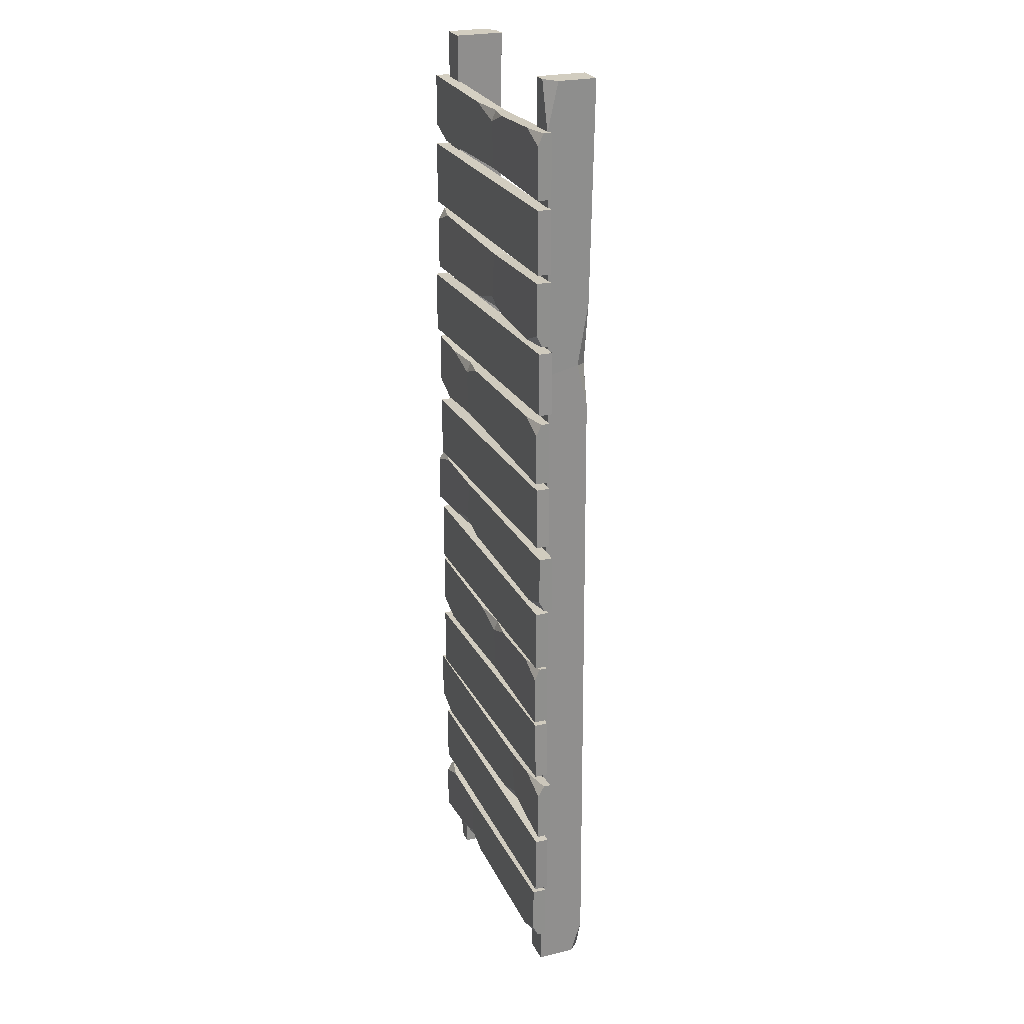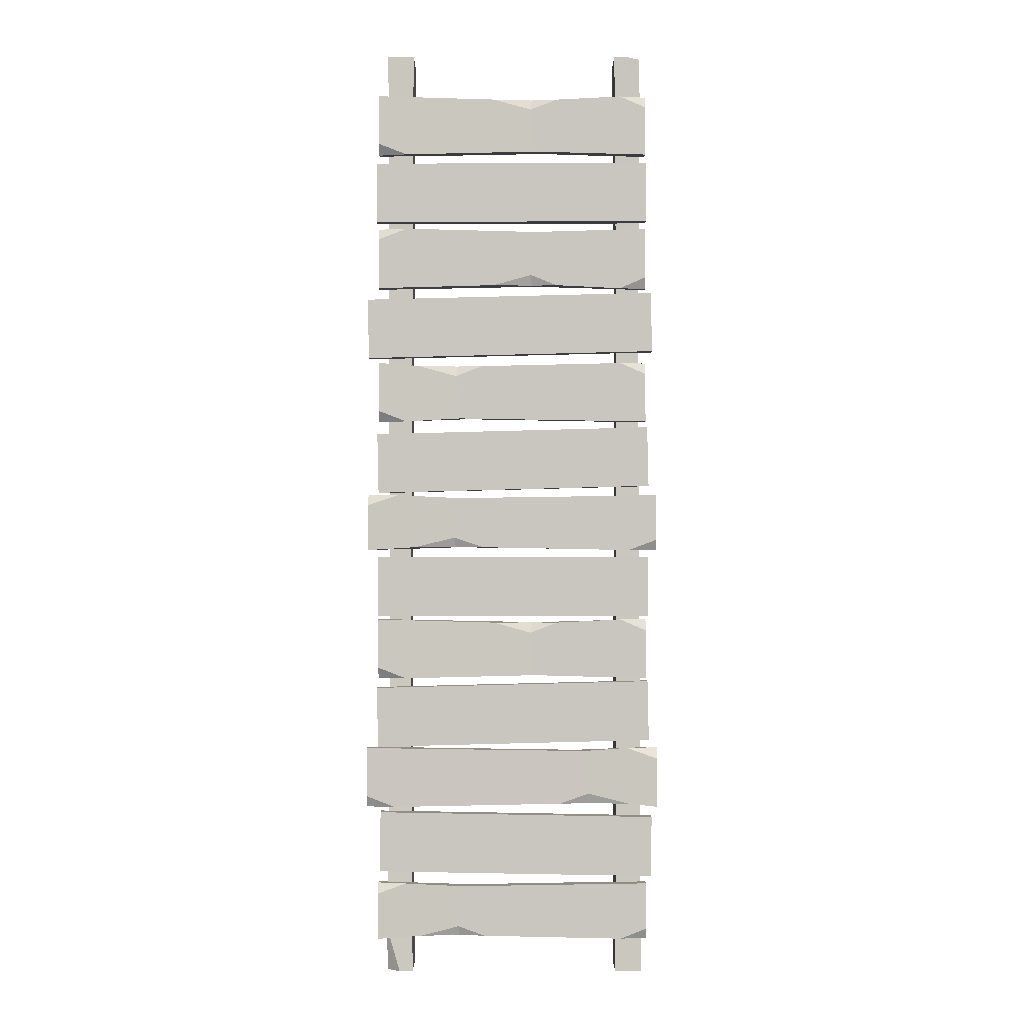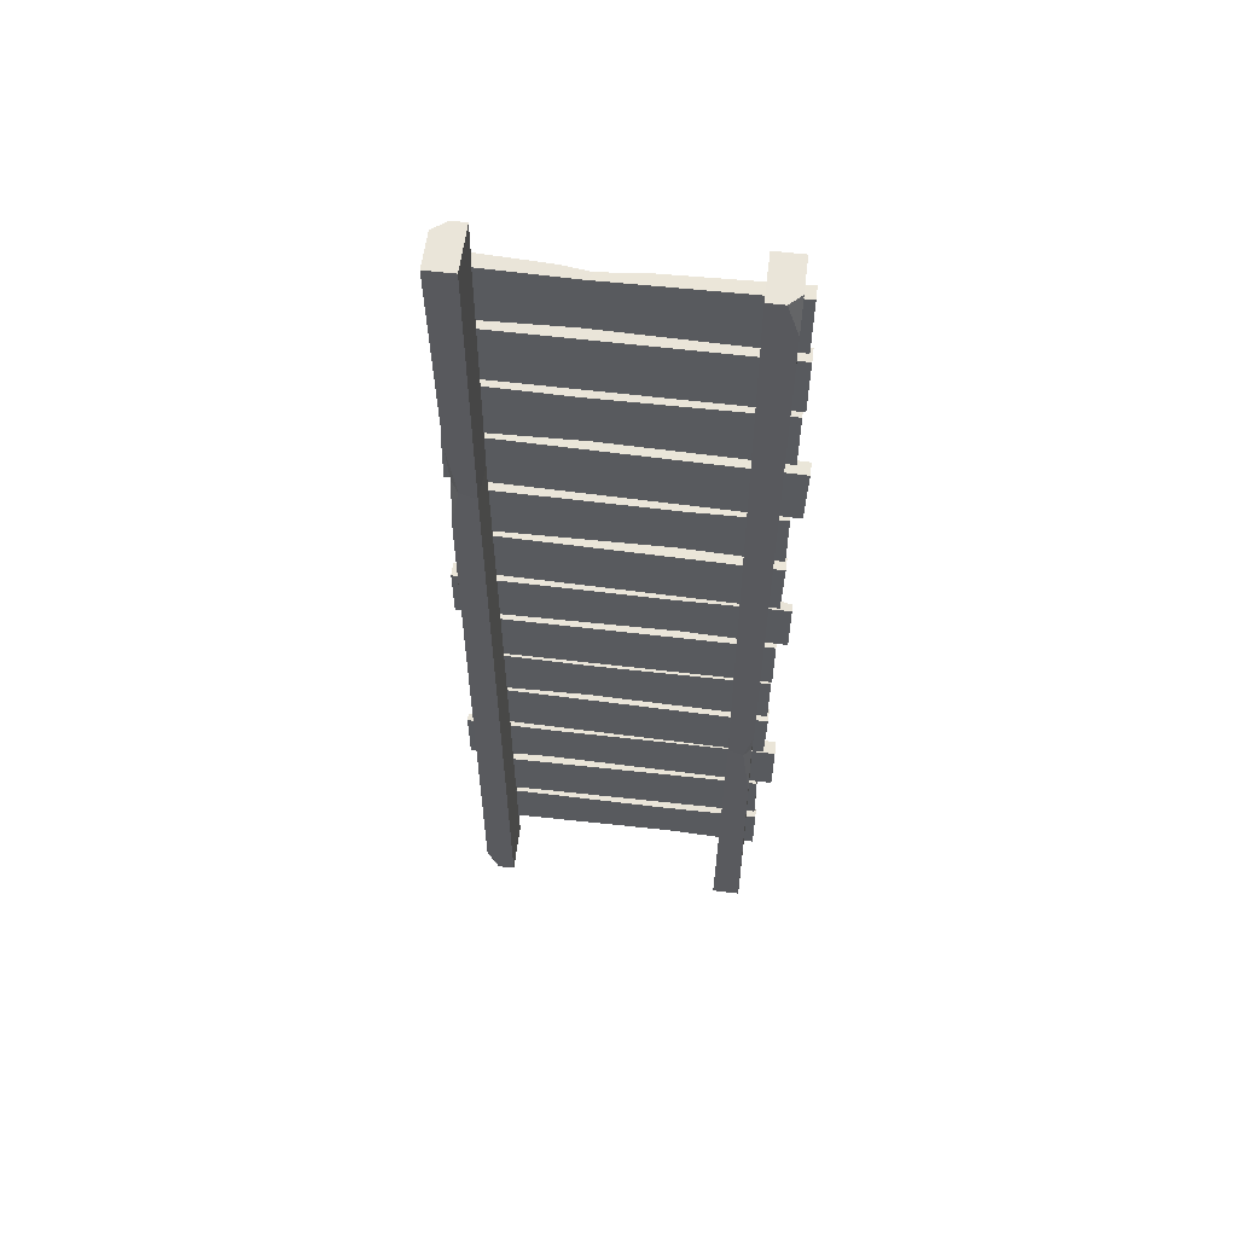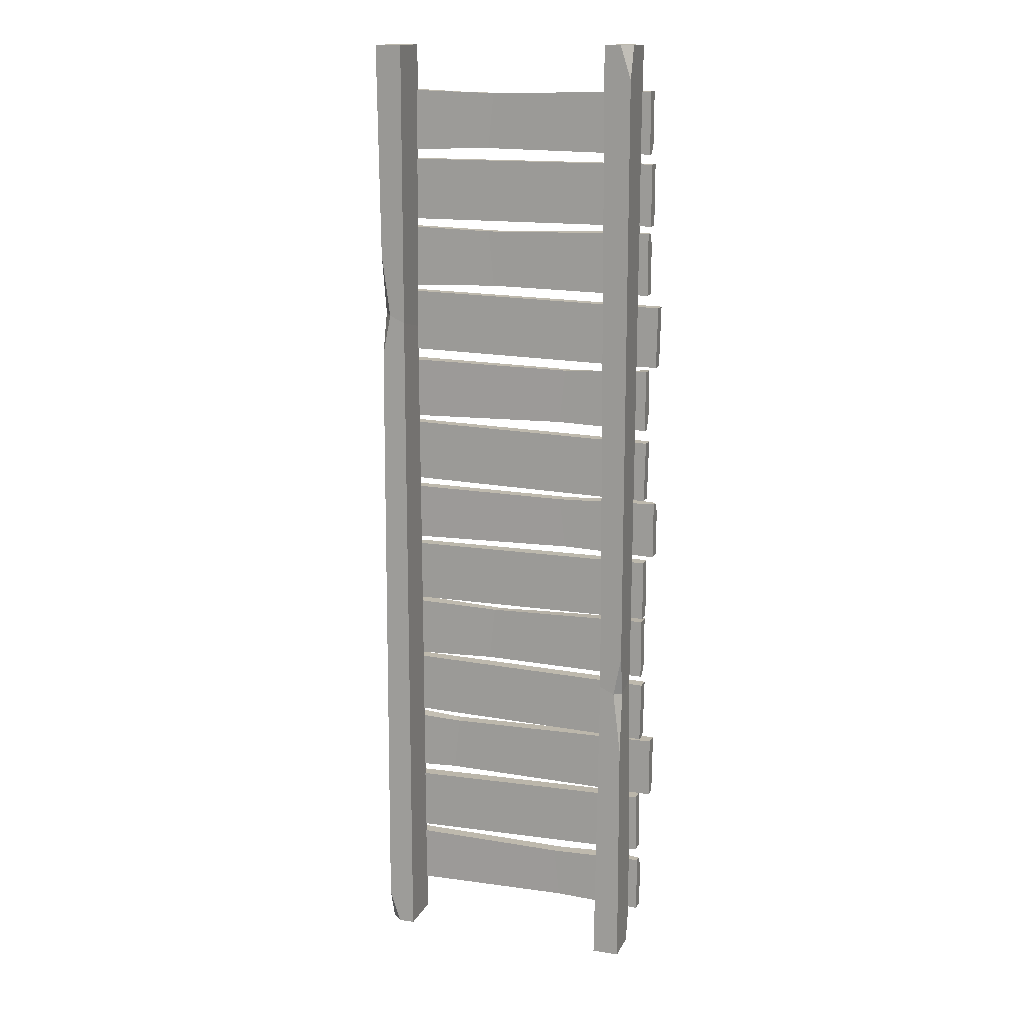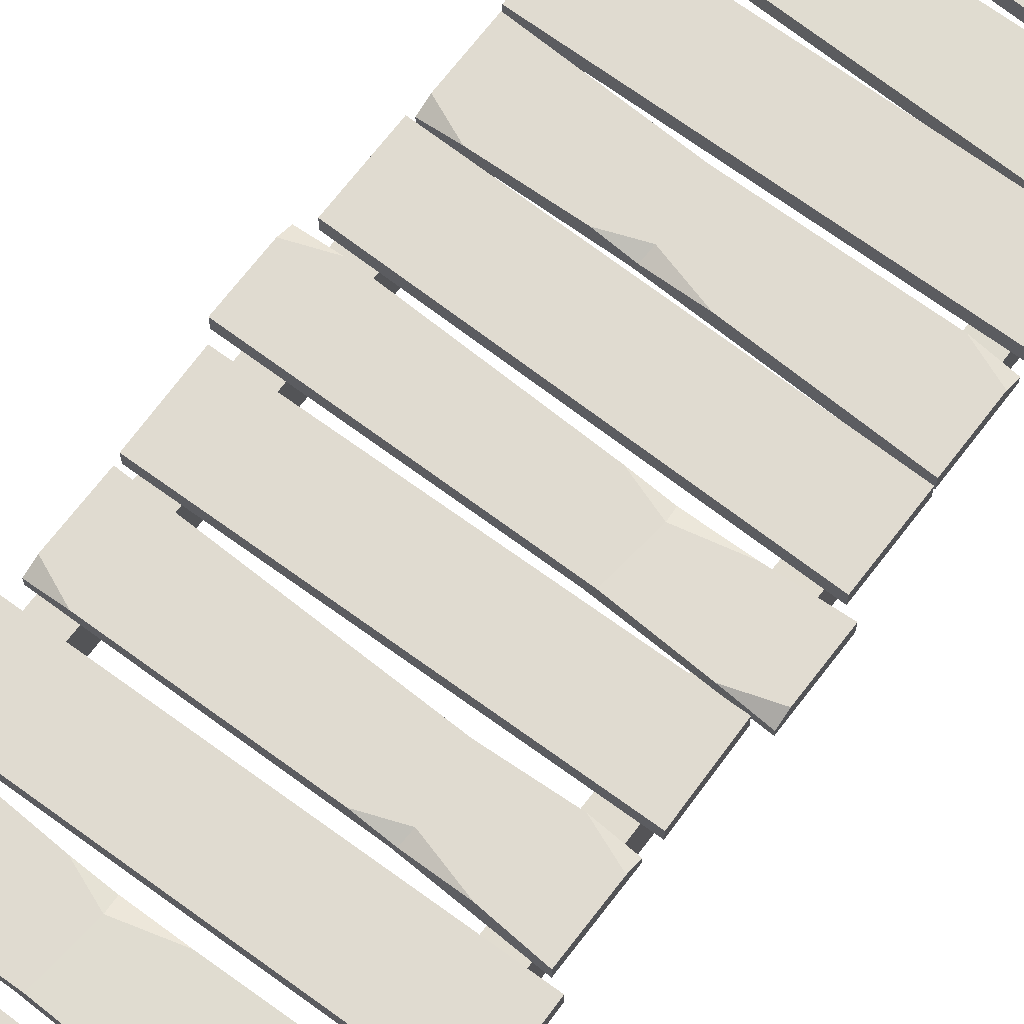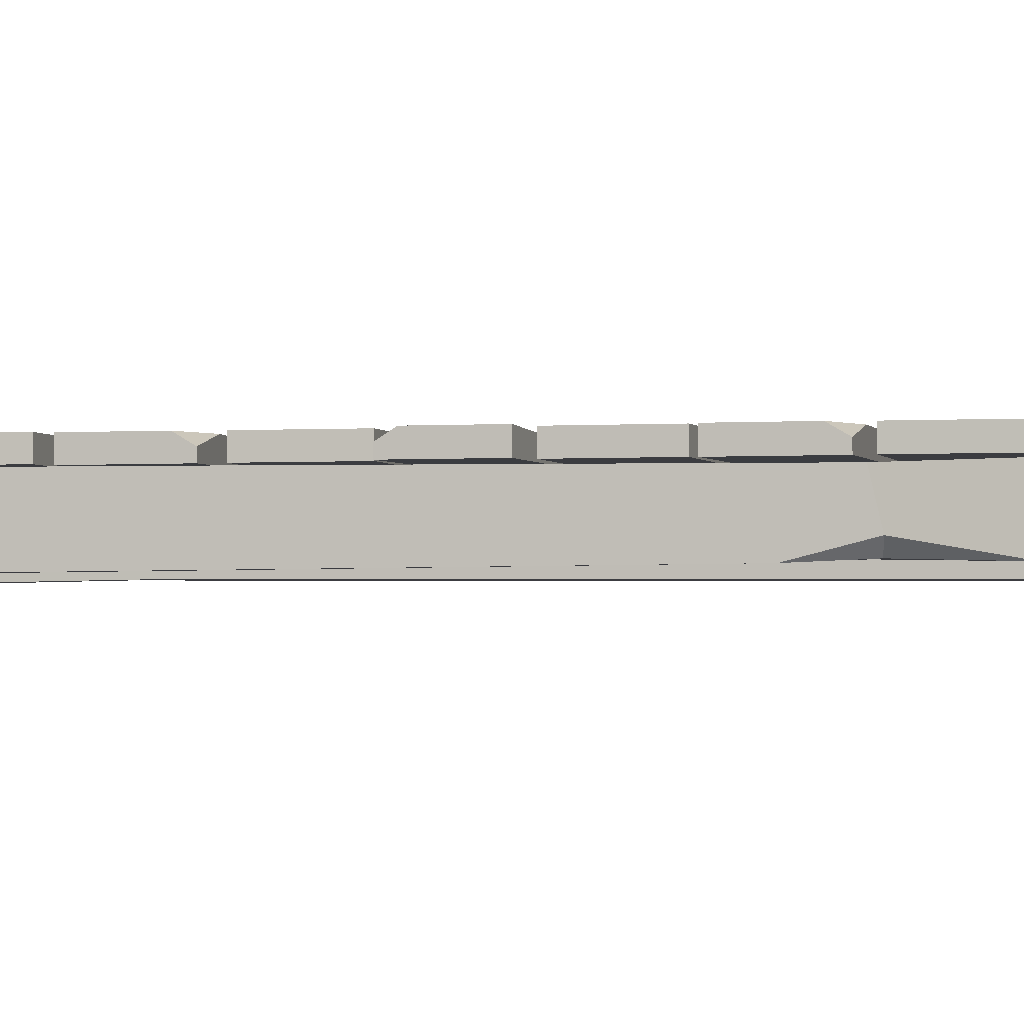
<metadata>
{"format":"obj","ext":"obj","renderer":"f3d","projection":"perspective","resolution":1024,"background":"white","views":[{"elev":24.7,"azim":-111.1,"up":"+Z"},{"elev":-1.2,"azim":179.8,"up":"+Z"},{"elev":58.5,"azim":7.1,"up":"+Z"},{"elev":14.6,"azim":18.7,"up":"+Z"},{"elev":69.8,"azim":37.5,"up":"+Y"},{"elev":-2.1,"azim":105.0,"up":"+Y"}]}
</metadata>
<code>
v -79.78 25.04 301
v 79 25.04 296.9
v -79.78 32.4 301
v 79 32.4 296.9
v -80.55 32.4 266.6
v 78.23 32.4 262.4
v -80.55 25.04 266.6
v 78.23 25.04 262.4
v -78.81 25.04 496.7
v 78.25 25.04 496.7
v -78.81 29.56 496.7
v 78.25 32.56 496.7
v -78.81 32.56 462.2
v 78.25 32.56 468.5
v -78.81 25.04 462.2
v 78.25 25.04 462.2
v -14.5 25.44 494.9
v -11.22 32.16 488.9
v -13.86 32.16 464
v -17.76 25.44 464
v -78.81 32.56 490.3
v -63.93 32.56 496.7
v 62.04 32.56 462.2
v 78.25 28.9 462.2
v -26.63 32.16 494.9
v 10.41 32.16 494.9
v -11.89 29.94 494.9
v -79.18 25.04 457.2
v 79.64 25.04 456.8
v -79.18 32.4 457.2
v 79.64 32.4 456.8
v -79.27 32.4 422.7
v 79.56 32.4 422.3
v -79.27 25.04 422.7
v 79.56 25.04 422.3
v 58.2 0 521.9
v 58.2 0 -18.75
v 67.19 0 521.9
v 73.18 0 -18.75
v 73.18 26.39 521.9
v 73.18 20.6 -18.75
v 58.2 26.39 521.9
v 58.2 26.39 -18.75
v 59.58 2.695 152.5
v 71.8 7.678 147.8
v 71.8 23.7 151.6
v 59.58 23.7 157.2
v 73.18 5.927 521.9
v 73.18 0 503.4
v 73.18 26.39 6.713
v 65.88 26.39 -18.75
v 72.38 1.685 171.5
v 72.38 1.685 113.3
v 67.75 2.695 148.7
v -61.09 0 -18.96
v -61.09 0 521.7
v -70.08 0 -18.96
v -76.07 0 521.7
v -76.07 26.39 -18.96
v -76.07 20.6 521.7
v -61.09 26.39 -18.96
v -61.09 26.39 521.7
v -62.11 2.085 363.9
v -75.04 7.358 368.9
v -75.04 24.31 364.9
v -62.11 24.31 359
v -76.07 5.927 -18.96
v -76.07 0 -0.4221
v -76.07 26.39 496.2
v -68.77 26.39 521.7
v -75.27 1.685 344.9
v -75.27 1.685 403.1
v -70.77 2.085 367.9
v 78.31 25.04 113.5
v -80.48 25.04 117.4
v 78.31 32.4 113.5
v -80.48 32.4 117.4
v 79.03 32.4 147.9
v -79.75 32.4 151.8
v 79.03 25.04 147.9
v -79.75 25.04 151.8
v -80.13 25.04 224.5
v 78.69 25.04 224.5
v -80.13 32.4 224.5
v 78.69 32.4 224.5
v -80.13 32.4 190
v 78.69 32.4 190
v -80.13 25.04 190
v 78.69 25.04 190
v -78.81 25.04 188
v 78.25 25.04 188
v -78.81 29.56 188
v 78.25 32.56 188
v -78.81 32.56 153.5
v 78.25 32.56 159.8
v -78.81 25.04 153.5
v 78.25 25.04 153.5
v -14.5 25.44 186.2
v -11.22 32.16 180.3
v -13.86 32.16 155.3
v -17.76 25.44 155.3
v -78.81 32.56 181.6
v -63.93 32.56 188
v 62.04 32.56 153.5
v 78.25 28.9 153.5
v -26.63 32.16 186.2
v 10.41 32.16 186.2
v -11.89 29.94 186.2
v -78.81 25.04 338.9
v 78.25 25.04 338.9
v -78.81 29.56 338.9
v 78.25 32.56 338.9
v -78.81 32.56 304.4
v 78.25 32.56 310.7
v -78.81 25.04 304.4
v 78.25 25.04 304.4
v 29.44 25.44 337.1
v 32.72 32.16 331.2
v 30.08 32.16 306.2
v 26.18 25.44 306.2
v -78.81 32.56 332.5
v -63.93 32.56 338.9
v 62.04 32.56 304.4
v 78.25 28.9 304.4
v 17.31 32.16 337.1
v 54.35 32.16 337.1
v 32.05 29.94 337.1
v -78.81 25.04 383
v 78.25 25.04 383
v -78.81 29.56 383
v 78.25 32.56 383
v -78.81 32.56 418.2
v 78.25 32.56 411.8
v -78.81 25.04 418.2
v 78.25 25.04 418.2
v -14.5 25.44 384.9
v -11.22 32.16 390.9
v -13.86 32.16 416.4
v -17.76 25.44 416.4
v -78.81 32.56 389.6
v -63.93 32.56 383
v 62.04 32.56 418.2
v 78.25 28.9 418.2
v -26.63 32.16 384.9
v 10.41 32.16 384.9
v -11.89 29.94 384.9
v 77.29 25.04 40.77
v -81.51 25.04 37.86
v 77.29 32.4 40.77
v -81.51 32.4 37.86
v 76.75 32.4 75.23
v -82.05 32.4 72.33
v 76.75 25.04 75.23
v -82.05 25.04 72.33
v -84.9 25.04 228.7
v 84.34 25.04 228.7
v -84.9 29.56 228.7
v 84.34 32.56 228.7
v -84.9 32.56 261
v 84.34 32.56 255.1
v -84.9 25.04 261
v 84.34 25.04 261
v 30.12 25.44 230.5
v 33.66 32.16 236
v 30.81 32.16 259.3
v 26.6 25.44 259.3
v -84.9 32.56 234.7
v -68.87 32.56 228.7
v 66.88 32.56 261
v 84.34 28.9 261
v 17.05 32.16 230.5
v 56.96 32.16 230.5
v 32.94 29.94 230.5
v -78.81 25.04 1.423
v 78.25 25.04 1.423
v -78.81 29.56 1.423
v 78.25 32.56 1.423
v -78.81 32.56 33.66
v 78.25 32.56 27.81
v -78.81 25.04 33.66
v 78.25 25.04 33.66
v 27.93 25.44 3.127
v 31.21 32.16 8.653
v 28.57 32.16 31.96
v 24.67 25.44 31.96
v -78.81 32.56 7.417
v -63.93 32.56 1.423
v 62.04 32.56 33.66
v 78.25 28.9 33.66
v 15.8 32.16 3.127
v 52.84 32.16 3.127
v 30.54 29.94 3.127
v 84.8 25.04 78.29
v -85.36 25.04 78.29
v 84.8 29.56 78.29
v -85.36 32.56 78.29
v 84.8 32.56 112.8
v -85.36 32.56 106.5
v 84.8 25.04 112.8
v -85.36 25.04 112.8
v -41.48 25.44 80.11
v -45.04 32.16 86.01
v -42.18 32.16 110.9
v -37.94 25.44 110.9
v 84.8 32.56 84.69
v 68.69 32.56 78.29
v -67.81 32.56 112.8
v -85.36 28.9 112.8
v -28.34 32.16 80.11
v -68.47 32.16 80.11
v -44.31 29.94 80.11
v -81.98 25.04 380.4
v 84.78 25.04 376.2
v -81.98 32.4 380.4
v 84.78 32.4 376.2
v -82.78 32.4 345.9
v 83.97 32.4 341.8
v -82.78 25.04 345.9
v 83.97 25.04 341.8
f 1 2 4 3
f 3 4 6 5
f 5 6 8 7
f 7 8 2 1
f 2 8 6 4
f 7 1 3 5
f 9 17 27 25 22 11
f 21 22 25 18 19 13
f 13 19 20 15
f 15 20 17 9
f 10 16 24 14 12
f 15 9 11 21 13
f 26 27 17 10 12
f 19 18 26 12 14 23
f 20 19 23 24 16
f 17 20 16 10
f 11 22 21
f 24 23 14
f 18 27 26
f 25 27 18
f 28 29 31 30
f 30 31 33 32
f 32 33 35 34
f 34 35 29 28
f 29 35 33 31
f 34 28 30 32
f 36 44 54 52 49 38
f 48 49 52 45 46 40
f 40 46 47 42
f 42 47 44 36
f 37 43 51 41 39
f 42 36 38 48 40
f 53 54 44 37 39
f 46 45 53 39 41 50
f 47 46 50 51 43
f 44 47 43 37
f 38 49 48
f 51 50 41
f 45 54 53
f 52 54 45
f 55 63 73 71 68 57
f 67 68 71 64 65 59
f 59 65 66 61
f 61 66 63 55
f 56 62 70 60 58
f 61 55 57 67 59
f 72 73 63 56 58
f 65 64 72 58 60 69
f 66 65 69 70 62
f 63 66 62 56
f 57 68 67
f 70 69 60
f 64 73 72
f 71 73 64
f 74 75 77 76
f 76 77 79 78
f 78 79 81 80
f 80 81 75 74
f 75 81 79 77
f 80 74 76 78
f 82 83 85 84
f 84 85 87 86
f 86 87 89 88
f 88 89 83 82
f 83 89 87 85
f 88 82 84 86
f 90 98 108 106 103 92
f 102 103 106 99 100 94
f 94 100 101 96
f 96 101 98 90
f 91 97 105 95 93
f 96 90 92 102 94
f 107 108 98 91 93
f 100 99 107 93 95 104
f 101 100 104 105 97
f 98 101 97 91
f 92 103 102
f 105 104 95
f 99 108 107
f 106 108 99
f 109 117 127 125 122 111
f 121 122 125 118 119 113
f 113 119 120 115
f 115 120 117 109
f 110 116 124 114 112
f 115 109 111 121 113
f 126 127 117 110 112
f 119 118 126 112 114 123
f 120 119 123 124 116
f 117 120 116 110
f 111 122 121
f 124 123 114
f 118 127 126
f 125 127 118
f 128 130 141 144 146 136
f 140 132 138 137 144 141
f 132 134 139 138
f 134 128 136 139
f 129 131 133 143 135
f 134 132 140 130 128
f 145 131 129 136 146
f 138 142 133 131 145 137
f 139 135 143 142 138
f 136 129 135 139
f 130 140 141
f 143 133 142
f 137 145 146
f 144 137 146
f 147 148 150 149
f 149 150 152 151
f 151 152 154 153
f 153 154 148 147
f 148 154 152 150
f 153 147 149 151
f 155 157 168 171 173 163
f 167 159 165 164 171 168
f 159 161 166 165
f 161 155 163 166
f 156 158 160 170 162
f 161 159 167 157 155
f 172 158 156 163 173
f 165 169 160 158 172 164
f 166 162 170 169 165
f 163 156 162 166
f 157 167 168
f 170 160 169
f 164 172 173
f 171 164 173
f 174 176 187 190 192 182
f 186 178 184 183 190 187
f 178 180 185 184
f 180 174 182 185
f 175 177 179 189 181
f 180 178 186 176 174
f 191 177 175 182 192
f 184 188 179 177 191 183
f 185 181 189 188 184
f 182 175 181 185
f 176 186 187
f 189 179 188
f 183 191 192
f 190 183 192
f 193 201 211 209 206 195
f 205 206 209 202 203 197
f 197 203 204 199
f 199 204 201 193
f 194 200 208 198 196
f 199 193 195 205 197
f 210 211 201 194 196
f 203 202 210 196 198 207
f 204 203 207 208 200
f 201 204 200 194
f 195 206 205
f 208 207 198
f 202 211 210
f 209 211 202
f 212 213 215 214
f 214 215 217 216
f 216 217 219 218
f 218 219 213 212
f 213 219 217 215
f 218 212 214 216

</code>
